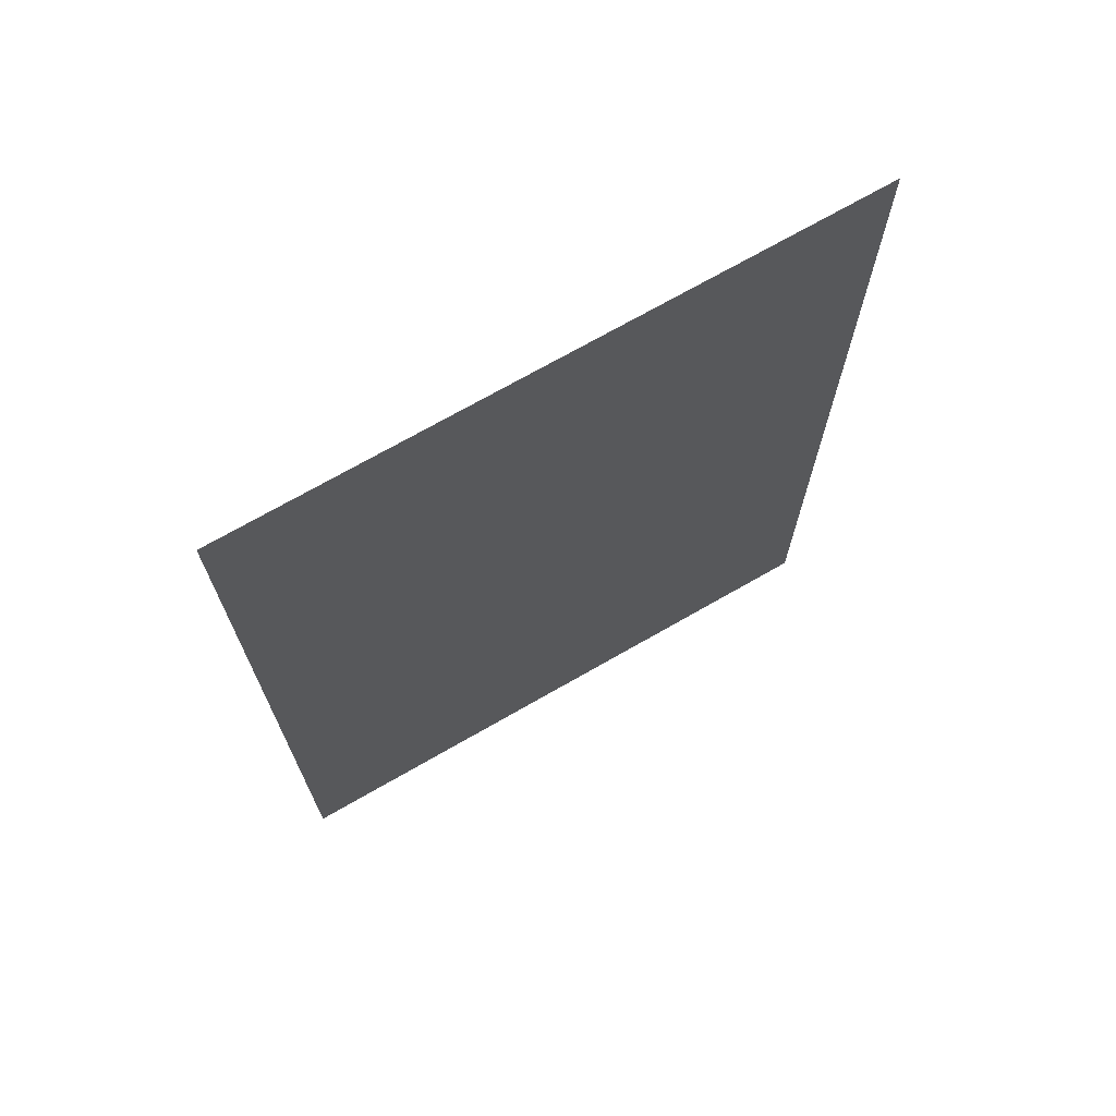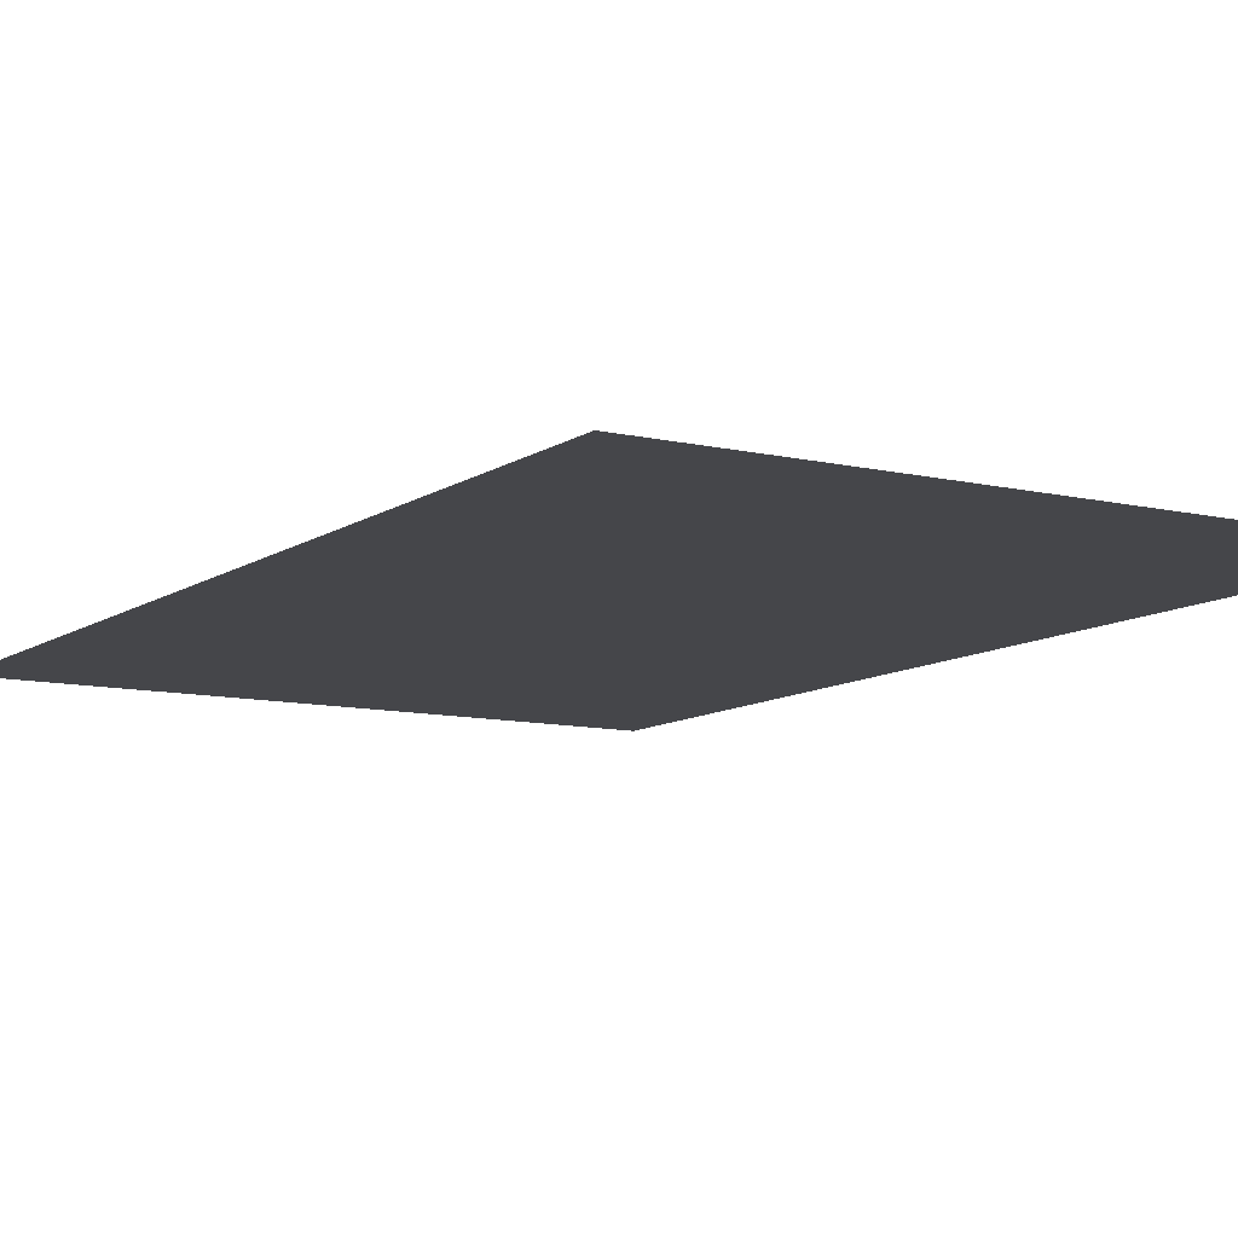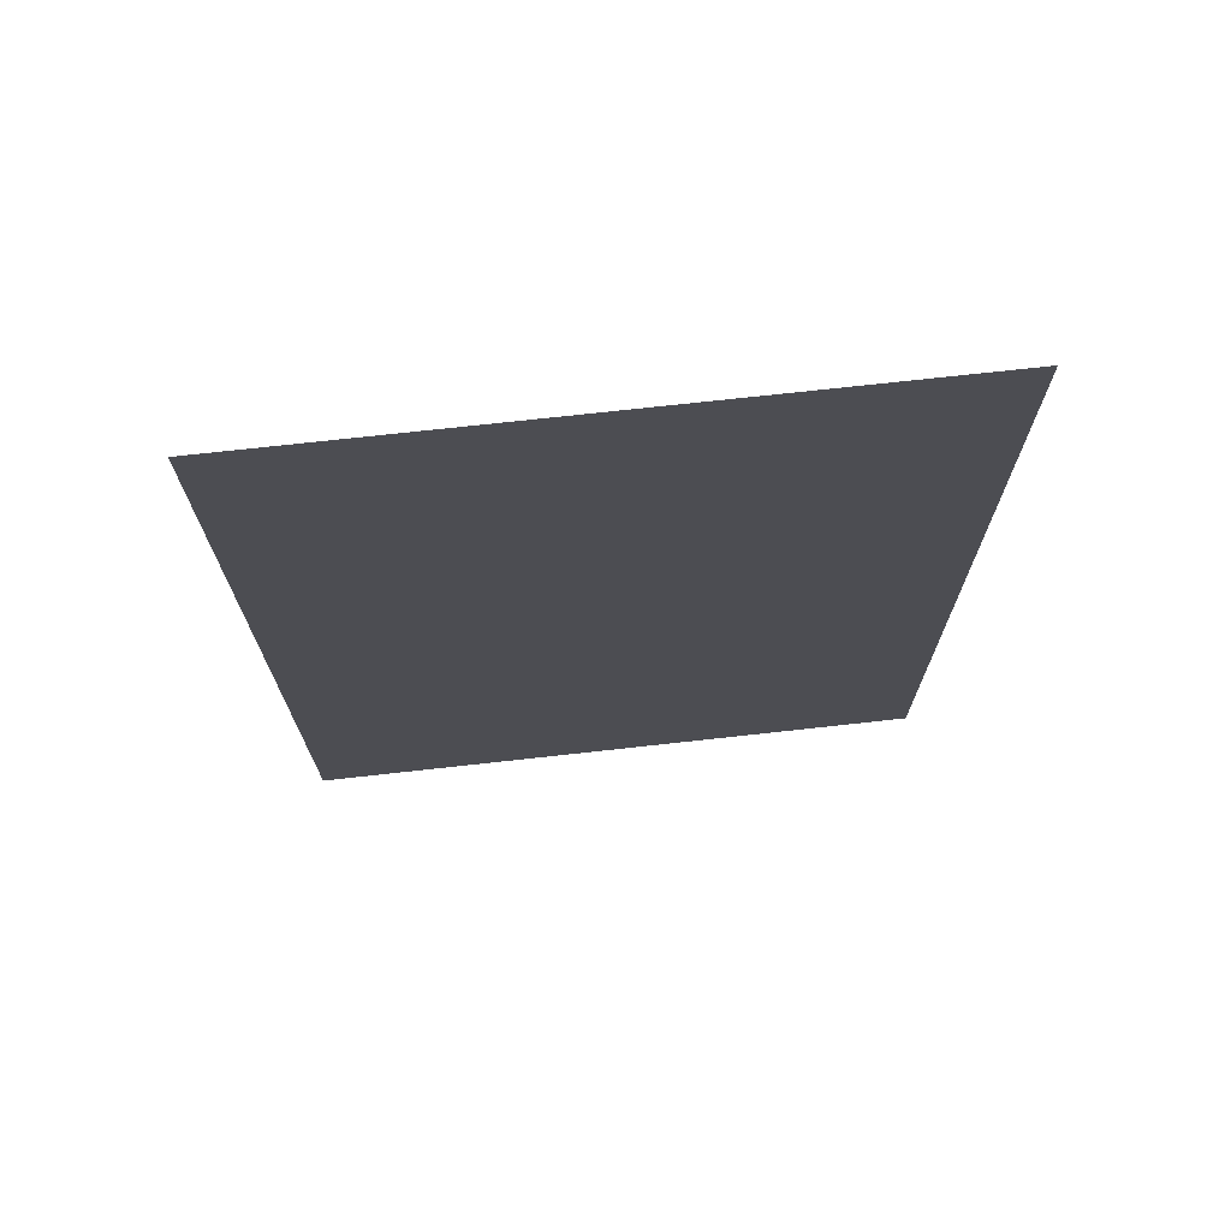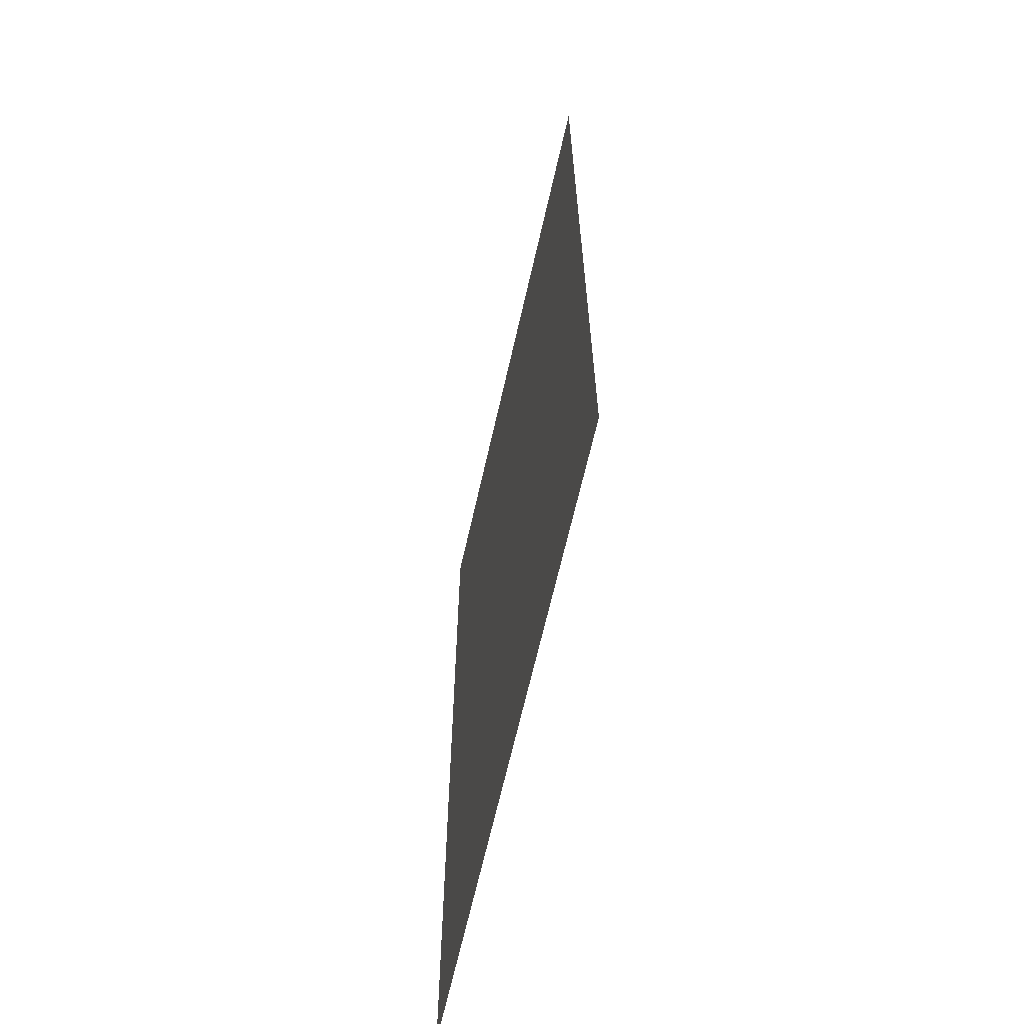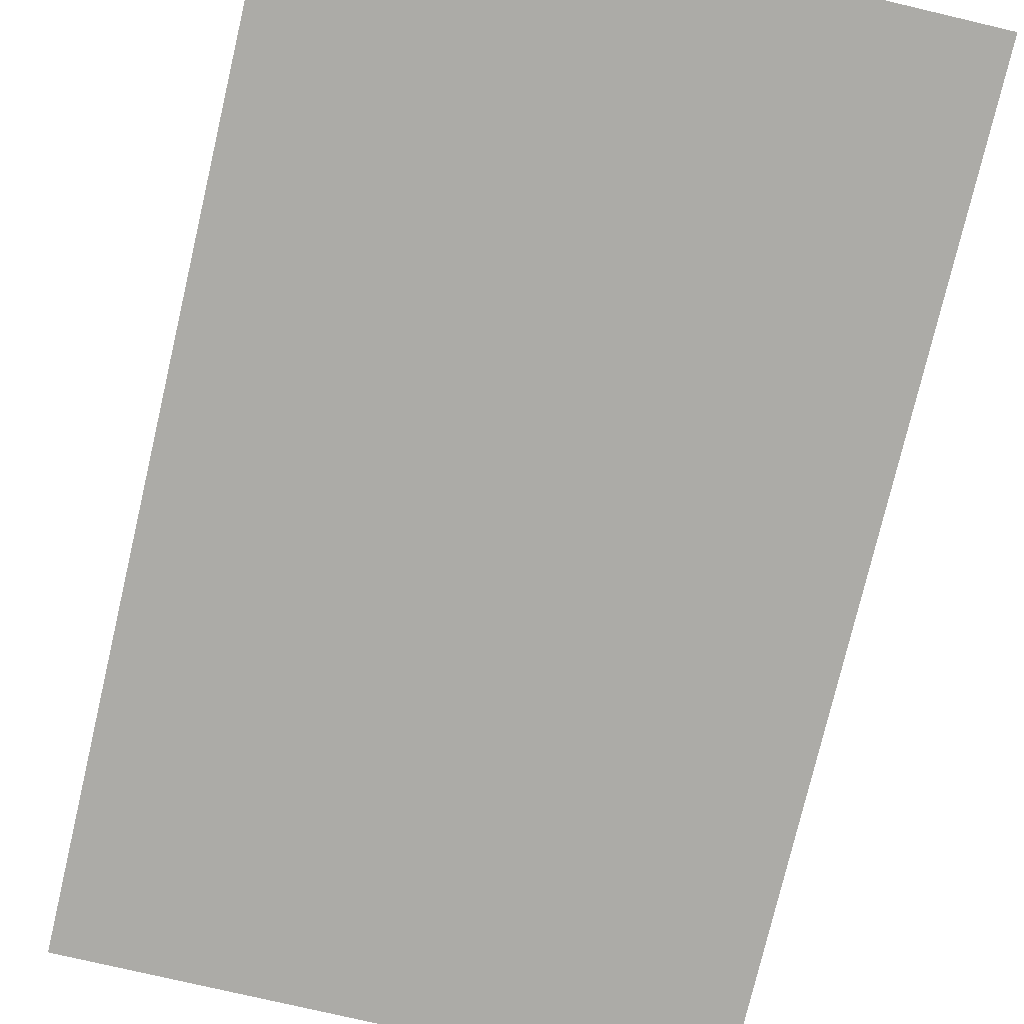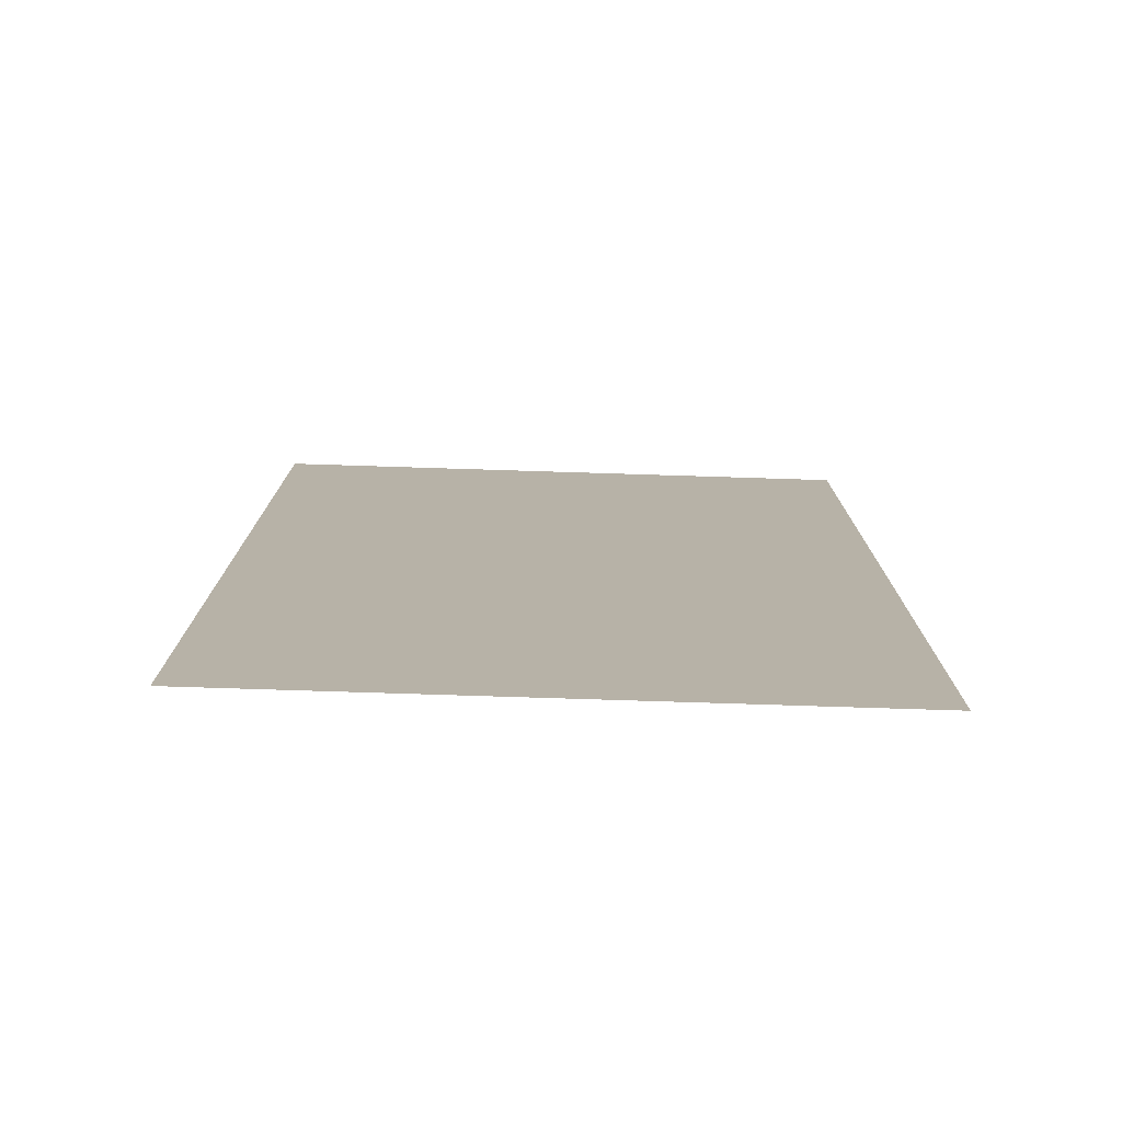
<metadata>
{"format":"obj","ext":"obj","renderer":"f3d","projection":"perspective","resolution":1024,"background":"white","views":[{"elev":71.8,"azim":-29.8,"up":"+Z"},{"elev":-9.9,"azim":-31.2,"up":"+Y"},{"elev":73.1,"azim":-6.3,"up":"+Z"},{"elev":-65.6,"azim":77.3,"up":"+Z"},{"elev":-76.3,"azim":166.8,"up":"+Y"},{"elev":-77.7,"azim":-1.8,"up":"+Z"}]}
</metadata>
<code>
o polySurface140.002
v -91.27 15.15 -134.2
v -91.27 15.15 -116.1
v -79.76 15.15 -116.1
v -79.76 15.15 -134.2
f 1 2 3 4

</code>
